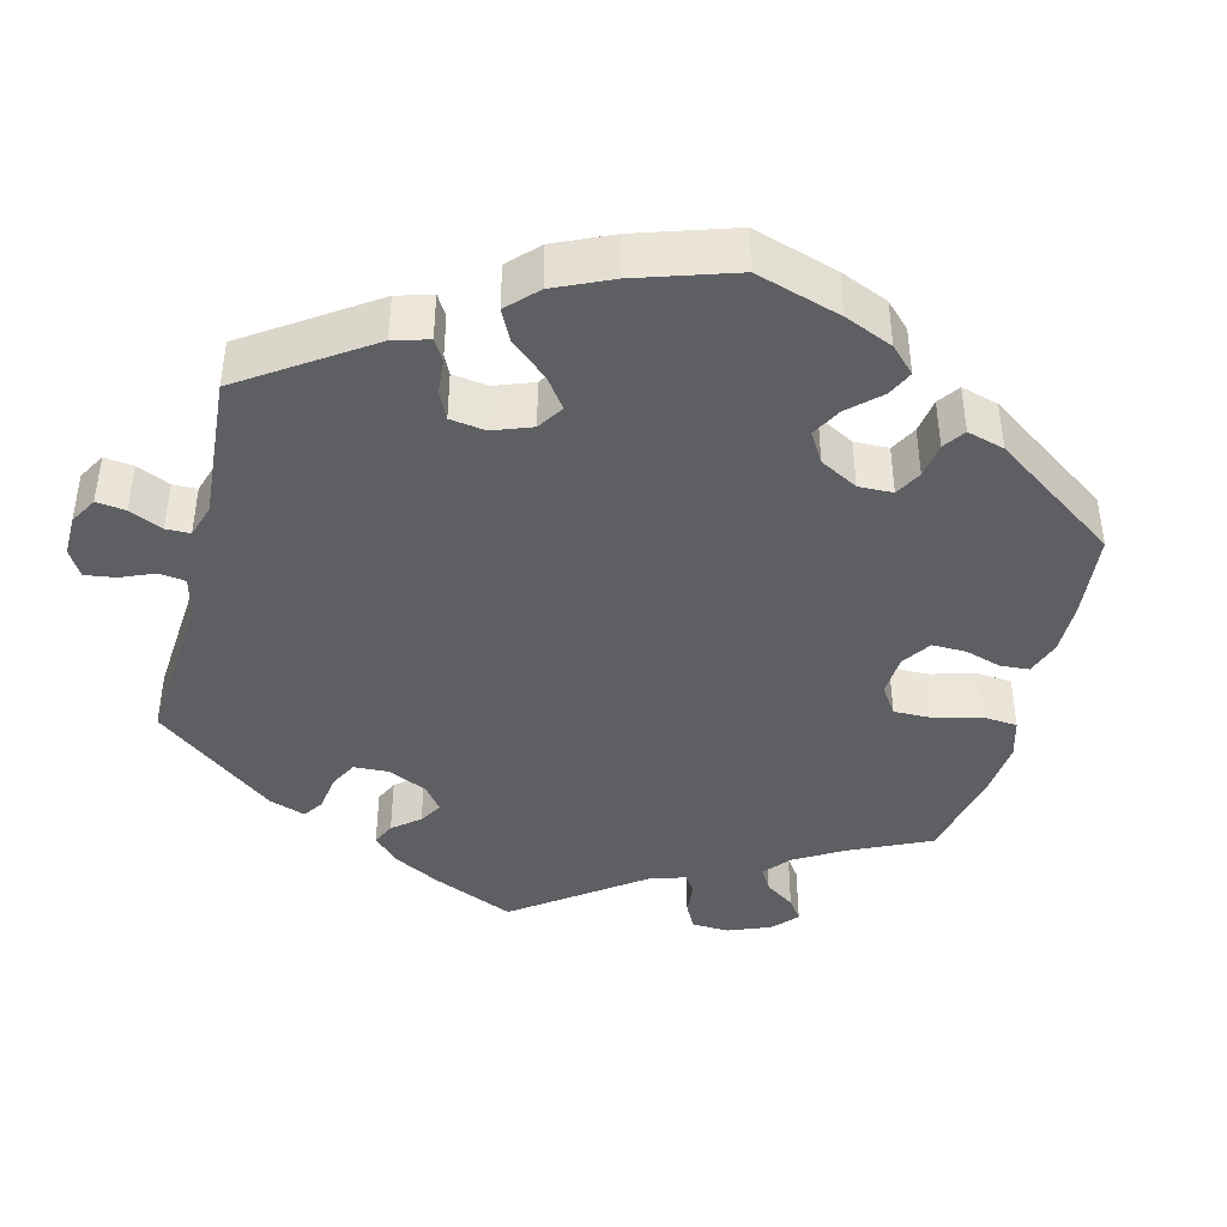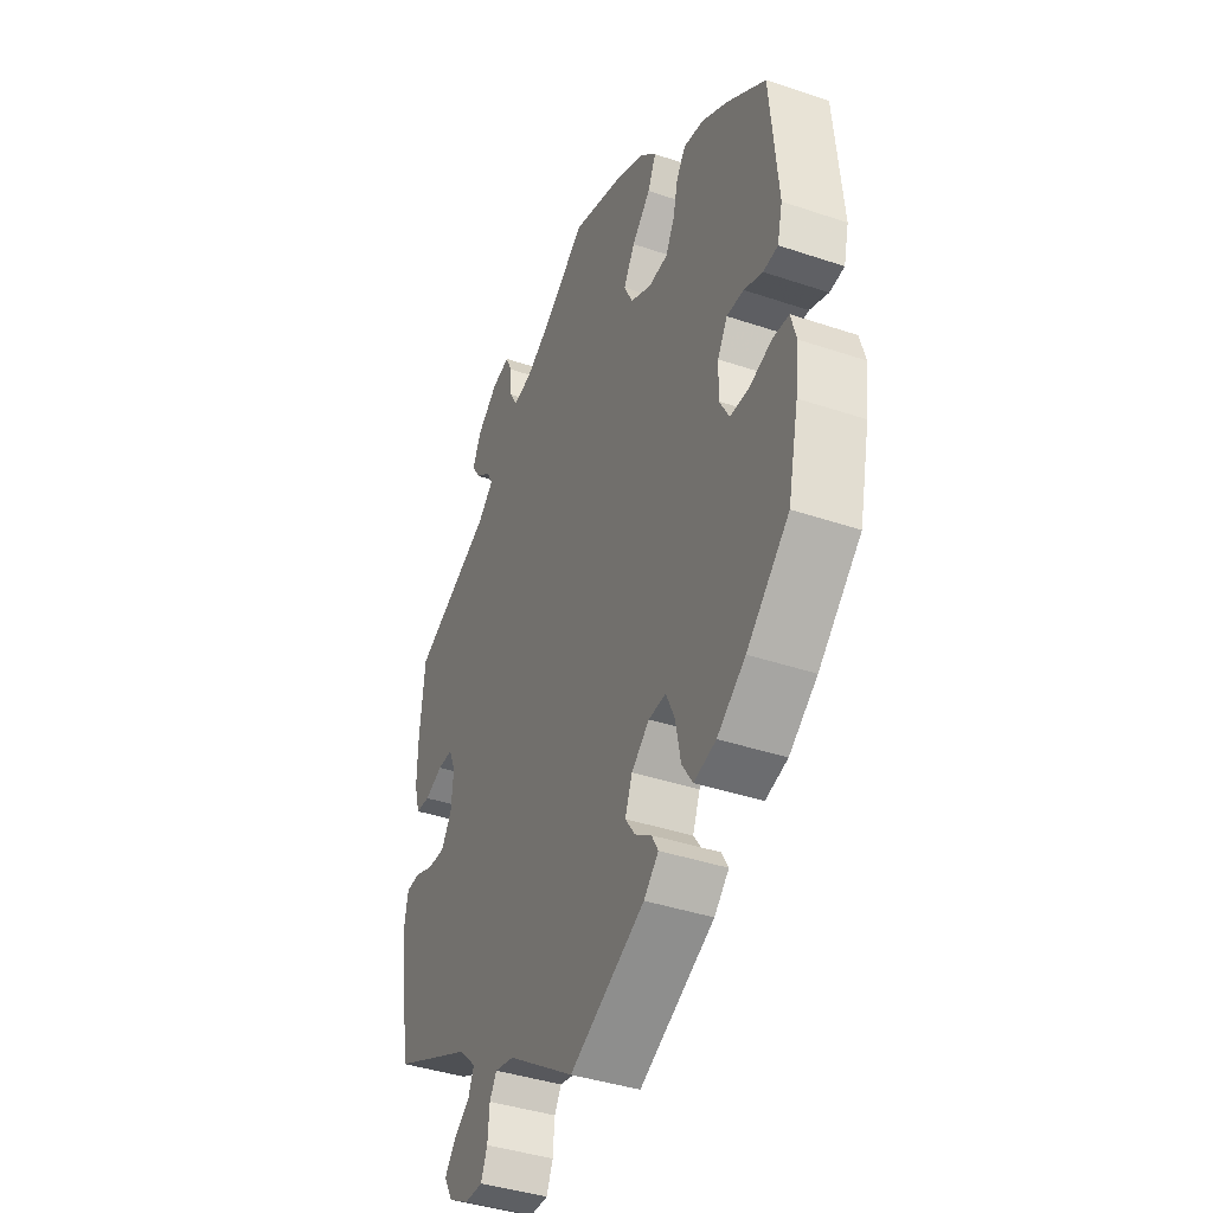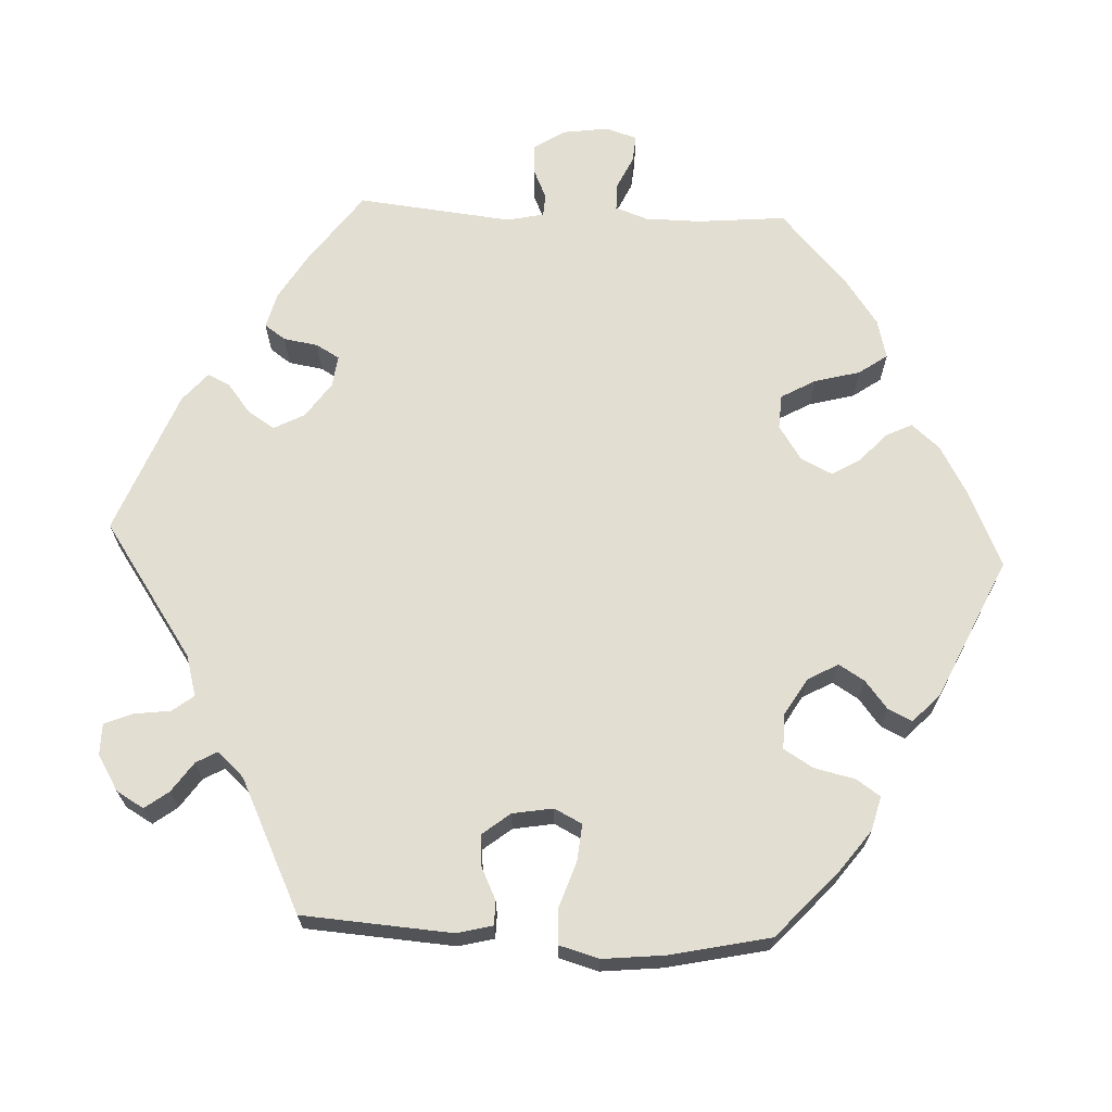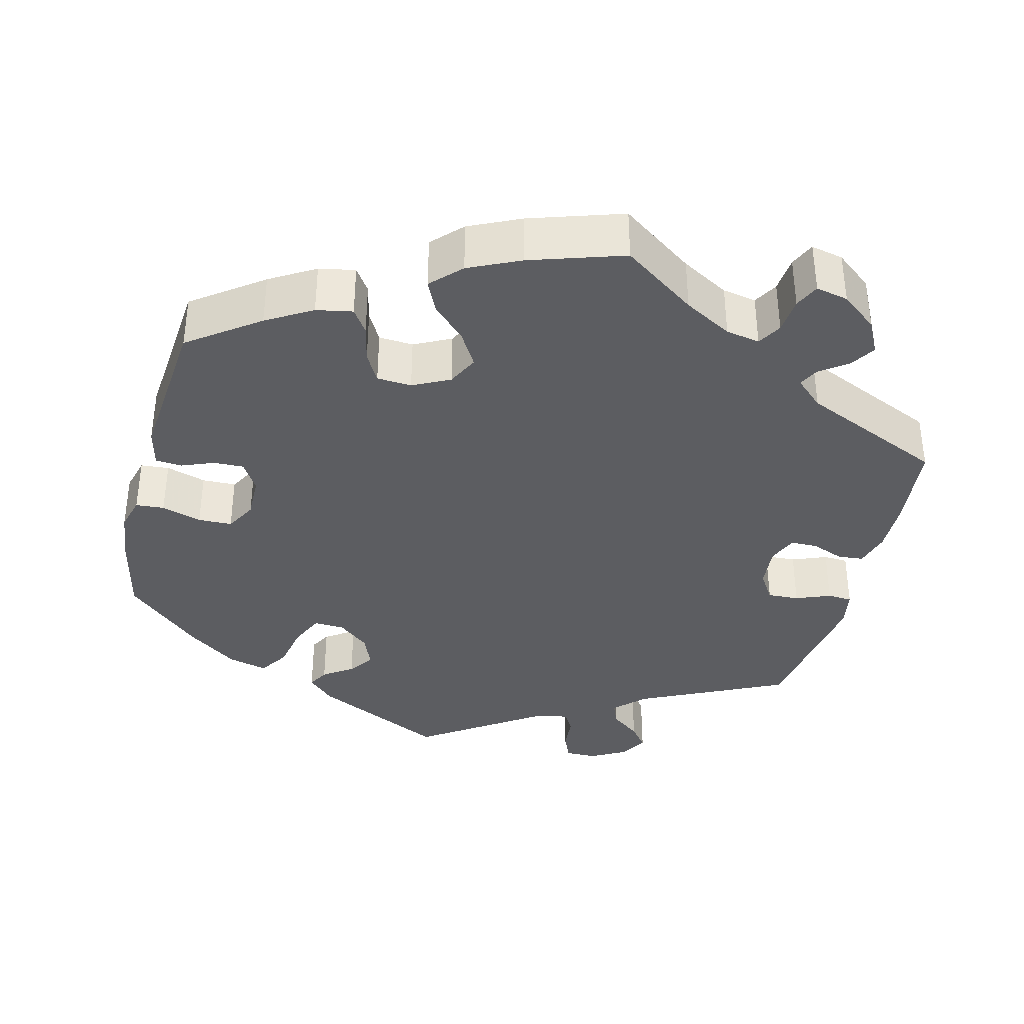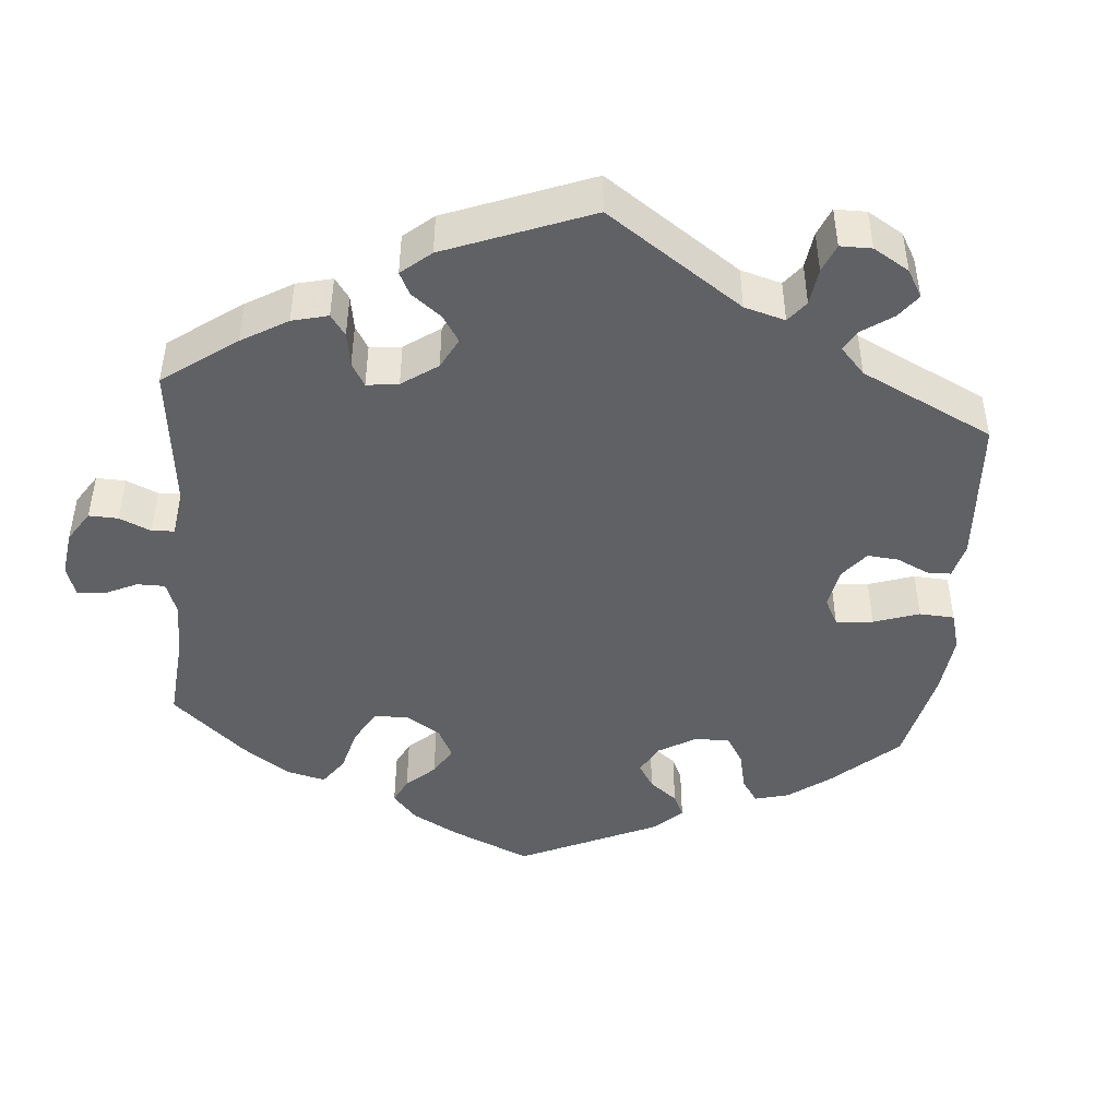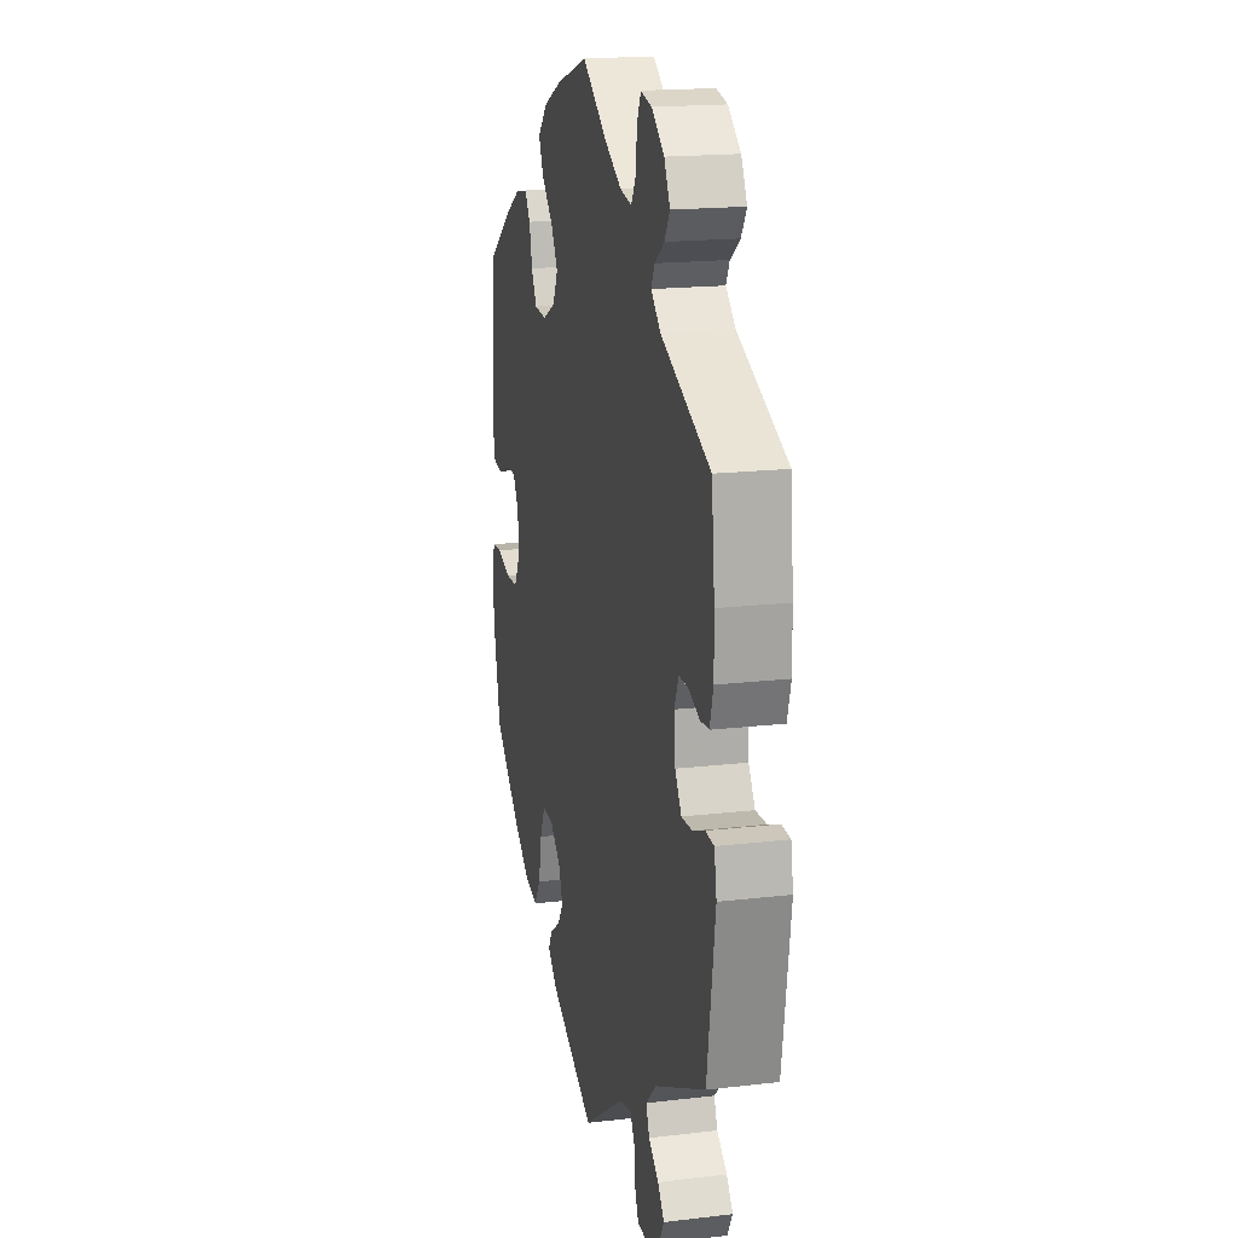
<metadata>
{"format":"obj","ext":"obj","renderer":"f3d","projection":"perspective","resolution":1024,"background":"white","views":[{"elev":-41.6,"azim":-134.1,"up":"+Y"},{"elev":-40.1,"azim":-112.6,"up":"+Z"},{"elev":67.6,"azim":-147.3,"up":"+Y"},{"elev":-36.8,"azim":-14.1,"up":"+Y"},{"elev":-45.5,"azim":115.0,"up":"+Y"},{"elev":17.9,"azim":77.0,"up":"+Z"}]}
</metadata>
<code>
v 0.095 0.07 0.511
v 0.157 0.07 0.476
v 0.201 0.07 0.468
v 0.219 0.07 0.499
v 0.223 0.07 0.546
v 0.238 0.07 0.578
v 0.28 0.07 0.569
v 0.327 0.07 0.532
v 0.349 0.07 0.489
v 0.329 0.07 0.457
v 0.293 0.07 0.431
v 0.28 0.07 0.405
v 0.316 0.07 0.372
v 0.501 0.07 0.29
v 0.513 0.07 0.174
v 0.514 0.07 0.105
v 0.501 0.07 0.059
v 0.468 0.07 0.056
v 0.426 0.07 0.072
v 0.391 0.07 0.072
v 0.375 0.07 0.034
v 0.38 0.07 -0.022
v 0.404 0.07 -0.06
v 0.445 0.07 -0.058
v 0.49 0.07 -0.04
v 0.522 0.07 -0.042
v 0.531 0.07 -0.091
v 0.501 0.07 -0.289
v 0.31 0.07 -0.38
v 0.271 0.07 -0.418
v 0.284 0.07 -0.45
v 0.322 0.07 -0.479
v 0.346 0.07 -0.51
v 0.326 0.07 -0.545
v 0.279 0.07 -0.571
v 0.238 0.07 -0.571
v 0.223 0.07 -0.536
v 0.219 0.07 -0.489
v 0.203 0.07 -0.462
v 0.158 0.07 -0.472
v 0.001 0.07 -0.578
v -0.173 0.07 -0.493
v -0.207 0.07 -0.46
v -0.192 0.07 -0.433
v -0.154 0.07 -0.407
v -0.131 0.07 -0.374
v -0.148 0.07 -0.331
v -0.189 0.07 -0.297
v -0.229 0.07 -0.295
v -0.249 0.07 -0.339
v -0.261 0.07 -0.4
v -0.286 0.07 -0.438
v -0.337 0.07 -0.425
v -0.402 0.07 -0.378
v -0.5 0.07 -0.289
v -0.525 0.07 -0.177
v -0.533 0.07 -0.11
v -0.521 0.07 -0.066
v -0.484 0.07 -0.063
v -0.432 0.07 -0.079
v -0.388 0.07 -0.078
v -0.366 0.07 -0.038
v -0.367 0.07 0.018
v -0.39 0.07 0.056
v -0.429 0.07 0.055
v -0.472 0.07 0.038
v -0.506 0.07 0.041
v -0.518 0.07 0.09
v -0.5 0.07 0.289
v -0.409 0.07 0.355
v -0.35 0.07 0.39
v -0.303 0.07 0.399
v -0.282 0.07 0.368
v -0.271 0.07 0.319
v -0.25 0.07 0.281
v -0.205 0.07 0.278
v -0.157 0.07 0.302
v -0.137 0.07 0.342
v -0.163 0.07 0.386
v -0.206 0.07 0.429
v -0.225 0.07 0.47
v -0.188 0.07 0.508
v -0.121 0.07 0.539
v 0 0.07 0.578
v 0.095 0 0.511
v 0.157 0 0.476
v 0.201 0 0.468
v 0.219 0 0.499
v 0.223 0 0.546
v 0.238 0 0.578
v 0.28 0 0.569
v 0.327 0 0.532
v 0.349 0 0.489
v 0.329 0 0.457
v 0.293 0 0.431
v 0.28 0 0.405
v 0.316 0 0.372
v 0.501 0 0.29
v 0.513 0 0.174
v 0.514 0 0.105
v 0.501 0 0.059
v 0.468 0 0.056
v 0.426 0 0.072
v 0.391 0 0.072
v 0.375 0 0.034
v 0.38 0 -0.022
v 0.404 0 -0.06
v 0.445 0 -0.058
v 0.49 0 -0.04
v 0.522 0 -0.042
v 0.531 0 -0.091
v 0.501 0 -0.289
v 0.31 0 -0.38
v 0.271 0 -0.418
v 0.284 0 -0.45
v 0.322 0 -0.479
v 0.346 0 -0.51
v 0.326 0 -0.545
v 0.279 0 -0.571
v 0.238 0 -0.571
v 0.223 0 -0.536
v 0.219 0 -0.489
v 0.203 0 -0.462
v 0.158 0 -0.472
v 0.001 0 -0.578
v -0.173 0 -0.493
v -0.207 0 -0.46
v -0.192 0 -0.433
v -0.154 0 -0.407
v -0.131 0 -0.374
v -0.148 0 -0.331
v -0.189 0 -0.297
v -0.229 0 -0.295
v -0.249 0 -0.339
v -0.261 0 -0.4
v -0.286 0 -0.438
v -0.337 0 -0.425
v -0.402 0 -0.378
v -0.5 0 -0.289
v -0.525 0 -0.177
v -0.533 0 -0.11
v -0.521 0 -0.066
v -0.484 0 -0.063
v -0.432 0 -0.079
v -0.388 0 -0.078
v -0.366 0 -0.038
v -0.367 0 0.018
v -0.39 0 0.056
v -0.429 0 0.055
v -0.472 0 0.038
v -0.506 0 0.041
v -0.518 0 0.09
v -0.5 0 0.289
v -0.409 0 0.355
v -0.35 0 0.39
v -0.303 0 0.399
v -0.282 0 0.368
v -0.271 0 0.319
v -0.25 0 0.281
v -0.205 0 0.278
v -0.157 0 0.302
v -0.137 0 0.342
v -0.163 0 0.386
v -0.206 0 0.429
v -0.225 0 0.47
v -0.188 0 0.508
v -0.121 0 0.539
v 0 0 0.578
f 83 84 1
f 82 83 1 2
f 79 80 81 82
f 78 79 82 2
f 77 78 2 3
f 76 77 3
f 71 72 73 74
f 71 74 75
f 70 71 75
f 69 70 75
f 68 69 75 76
f 65 66 67 68
f 64 65 68 76
f 57 58 59 60
f 57 60 61
f 56 57 61
f 55 56 61
f 54 55 61 62
f 50 51 52 53
f 49 50 53 54
f 42 43 44 45
f 40 41 42 45
f 39 40 45 46
f 35 36 37 38
f 35 38 39
f 34 35 39
f 31 32 33 34
f 31 34 39
f 30 31 39 46
f 26 27 28 29
f 24 25 26 29
f 23 24 29 30
f 22 23 30 46
f 16 17 18 19
f 16 19 20
f 13 14 15 16
f 12 13 16 20
f 8 9 10 11
f 8 11 12
f 7 8 12
f 4 5 6 7
f 3 4 7 12
f 63 64 76 3
f 49 54 62
f 48 49 62 63
f 47 48 63 3
f 21 22 46 47
f 20 21 47
f 3 12 20 47
f 85 168 167
f 86 85 167 166
f 166 165 164 163
f 86 166 163 162
f 87 86 162 161
f 87 161 160
f 158 157 156 155
f 159 158 155
f 159 155 154
f 159 154 153
f 160 159 153 152
f 152 151 150 149
f 160 152 149 148
f 144 143 142 141
f 145 144 141
f 145 141 140
f 145 140 139
f 146 145 139 138
f 137 136 135 134
f 138 137 134 133
f 129 128 127 126
f 129 126 125 124
f 130 129 124 123
f 122 121 120 119
f 123 122 119
f 123 119 118
f 118 117 116 115
f 123 118 115
f 130 123 115 114
f 113 112 111 110
f 113 110 109 108
f 114 113 108 107
f 130 114 107 106
f 103 102 101 100
f 104 103 100
f 100 99 98 97
f 104 100 97 96
f 95 94 93 92
f 96 95 92
f 96 92 91
f 91 90 89 88
f 96 91 88 87
f 87 160 148 147
f 146 138 133
f 147 146 133 132
f 87 147 132 131
f 131 130 106 105
f 131 105 104
f 131 104 96 87
f 1 85 86 2
f 2 86 87 3
f 3 87 88 4
f 4 88 89 5
f 5 89 90 6
f 6 90 91 7
f 7 91 92 8
f 8 92 93 9
f 9 93 94 10
f 10 94 95 11
f 11 95 96 12
f 12 96 97 13
f 13 97 98 14
f 14 98 99 15
f 15 99 100 16
f 16 100 101 17
f 17 101 102 18
f 18 102 103 19
f 19 103 104 20
f 20 104 105 21
f 21 105 106 22
f 22 106 107 23
f 23 107 108 24
f 24 108 109 25
f 25 109 110 26
f 26 110 111 27
f 27 111 112 28
f 28 112 113 29
f 29 113 114 30
f 30 114 115 31
f 31 115 116 32
f 32 116 117 33
f 33 117 118 34
f 34 118 119 35
f 35 119 120 36
f 36 120 121 37
f 37 121 122 38
f 38 122 123 39
f 39 123 124 40
f 40 124 125 41
f 41 125 126 42
f 42 126 127 43
f 43 127 128 44
f 44 128 129 45
f 45 129 130 46
f 46 130 131 47
f 47 131 132 48
f 48 132 133 49
f 49 133 134 50
f 50 134 135 51
f 51 135 136 52
f 52 136 137 53
f 53 137 138 54
f 54 138 139 55
f 55 139 140 56
f 56 140 141 57
f 57 141 142 58
f 58 142 143 59
f 59 143 144 60
f 60 144 145 61
f 61 145 146 62
f 62 146 147 63
f 63 147 148 64
f 64 148 149 65
f 65 149 150 66
f 66 150 151 67
f 67 151 152 68
f 68 152 153 69
f 69 153 154 70
f 70 154 155 71
f 71 155 156 72
f 72 156 157 73
f 73 157 158 74
f 74 158 159 75
f 75 159 160 76
f 76 160 161 77
f 77 161 162 78
f 78 162 163 79
f 79 163 164 80
f 80 164 165 81
f 81 165 166 82
f 82 166 167 83
f 83 167 168 84
f 84 168 85 1

</code>
